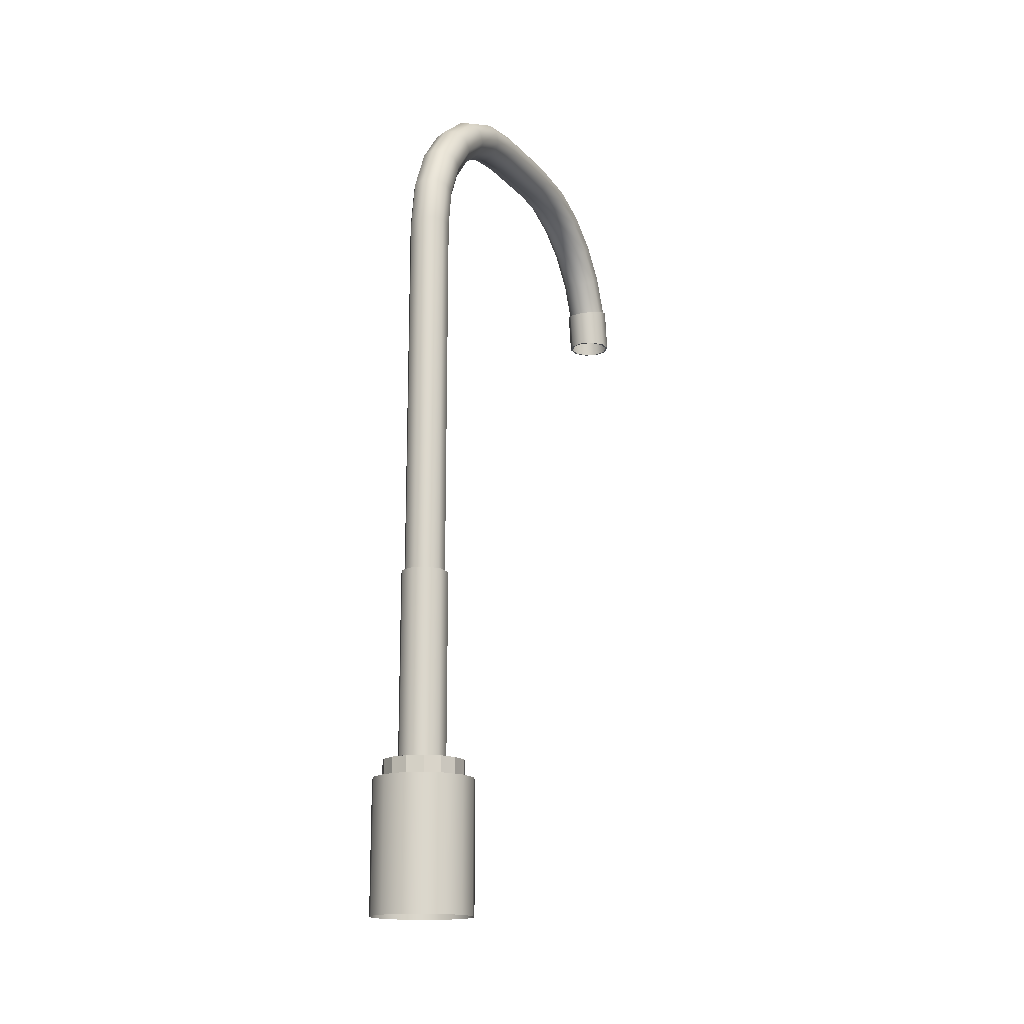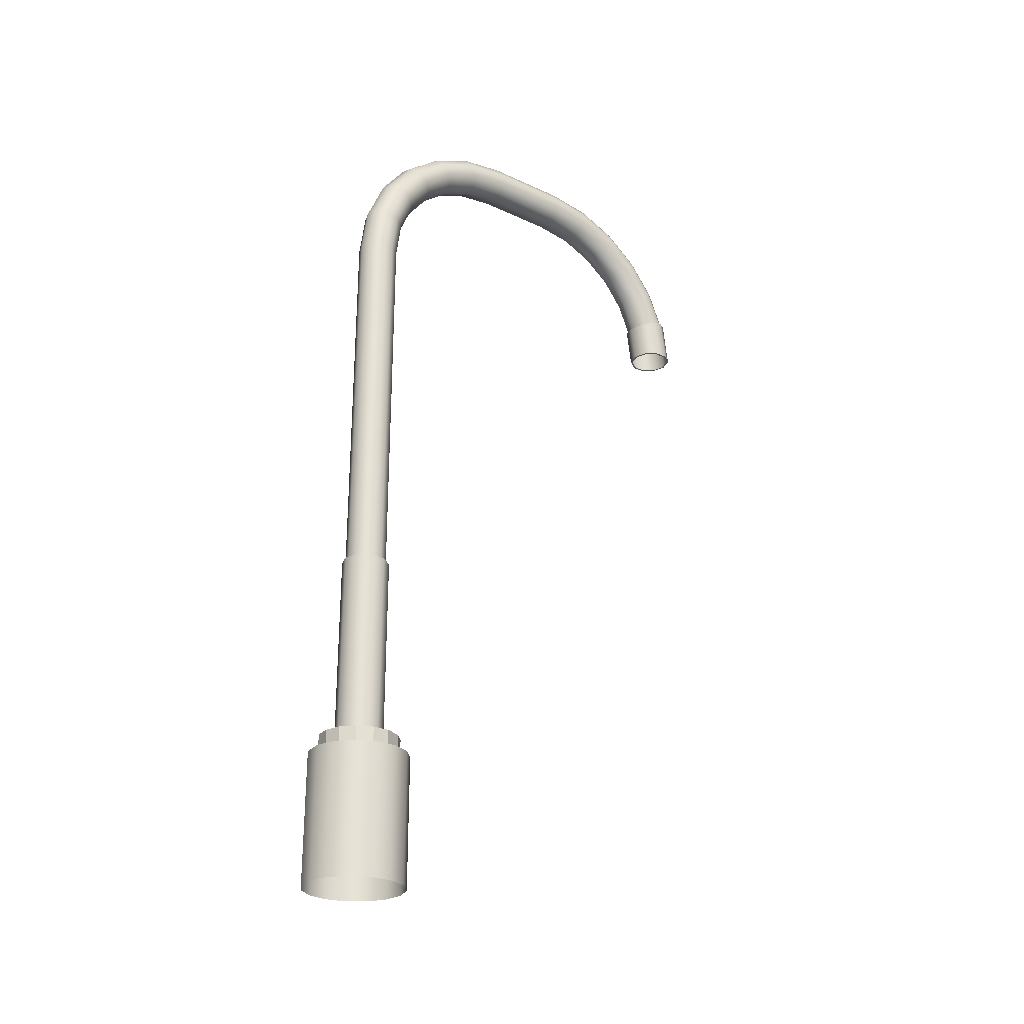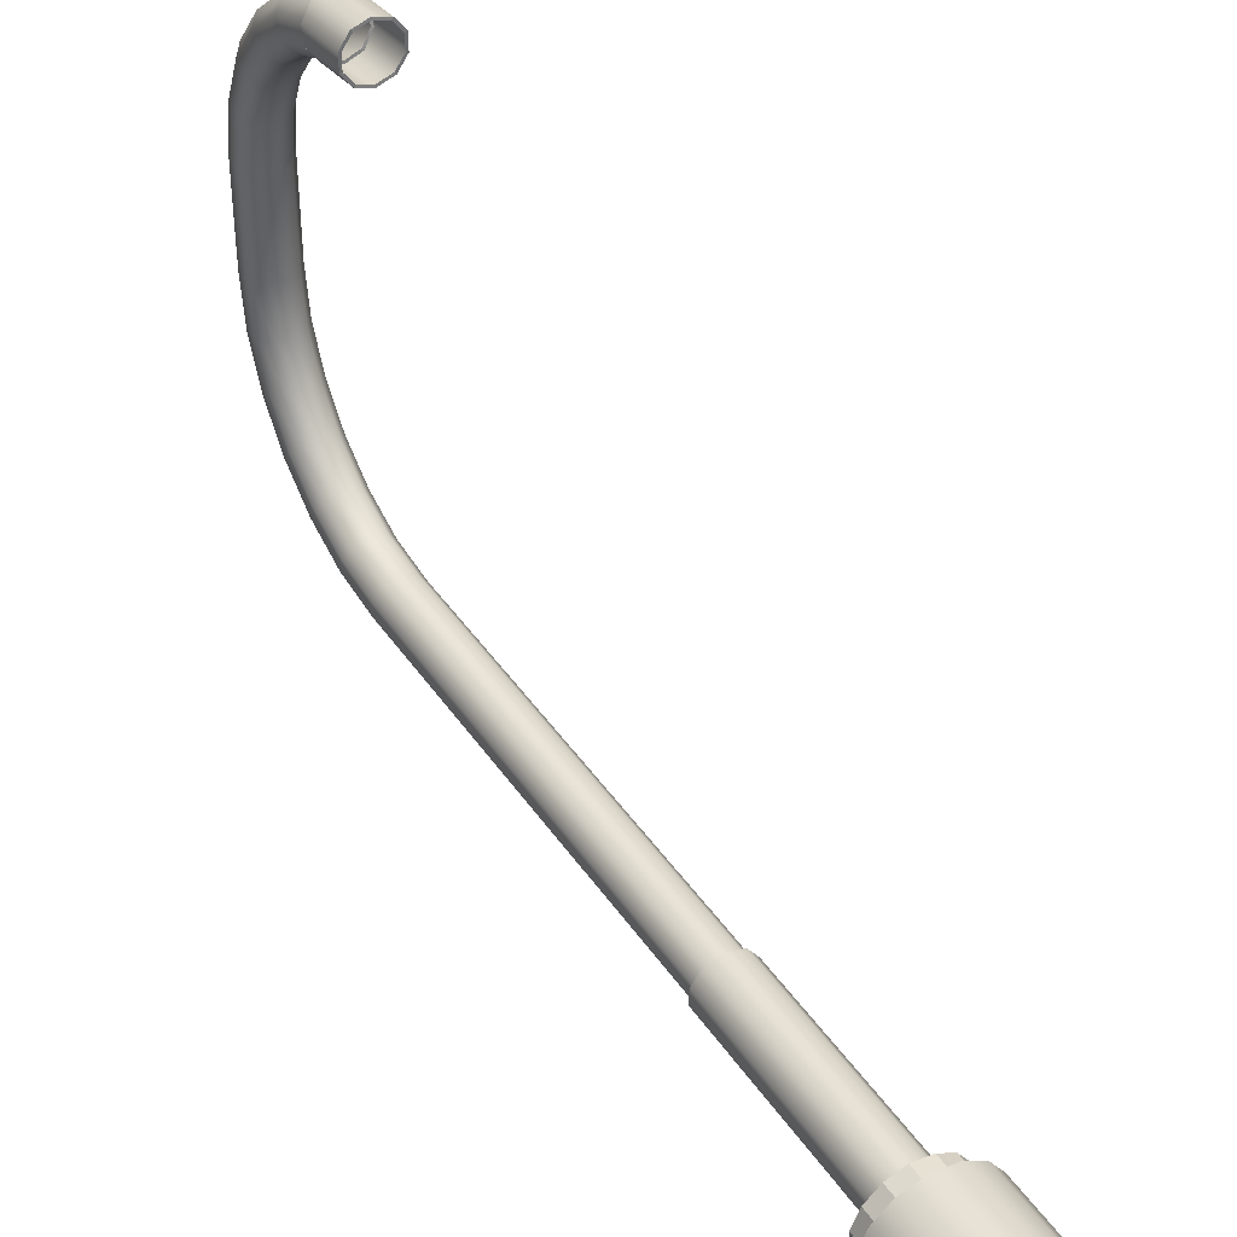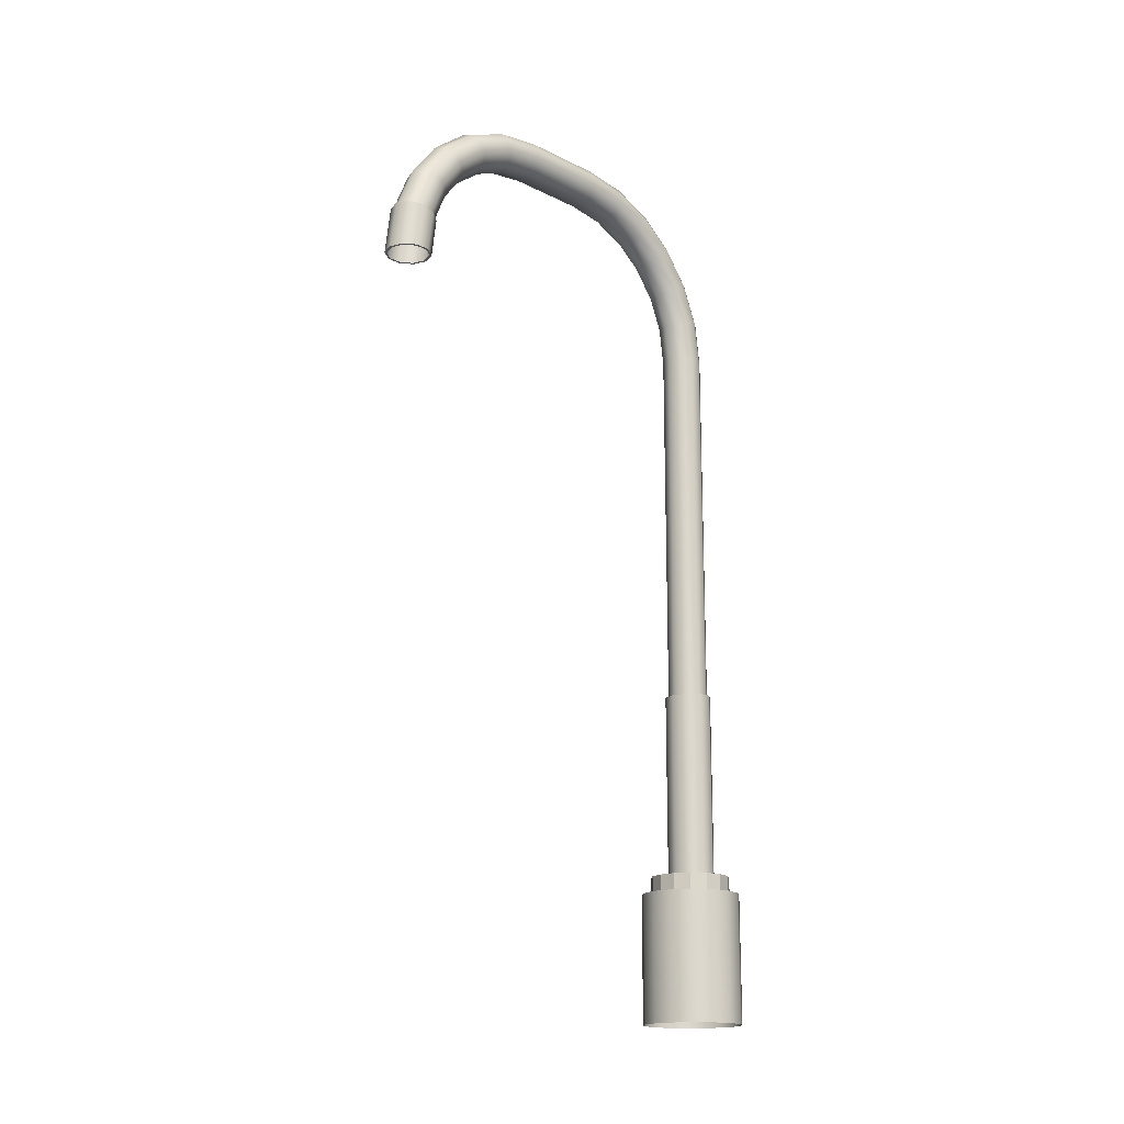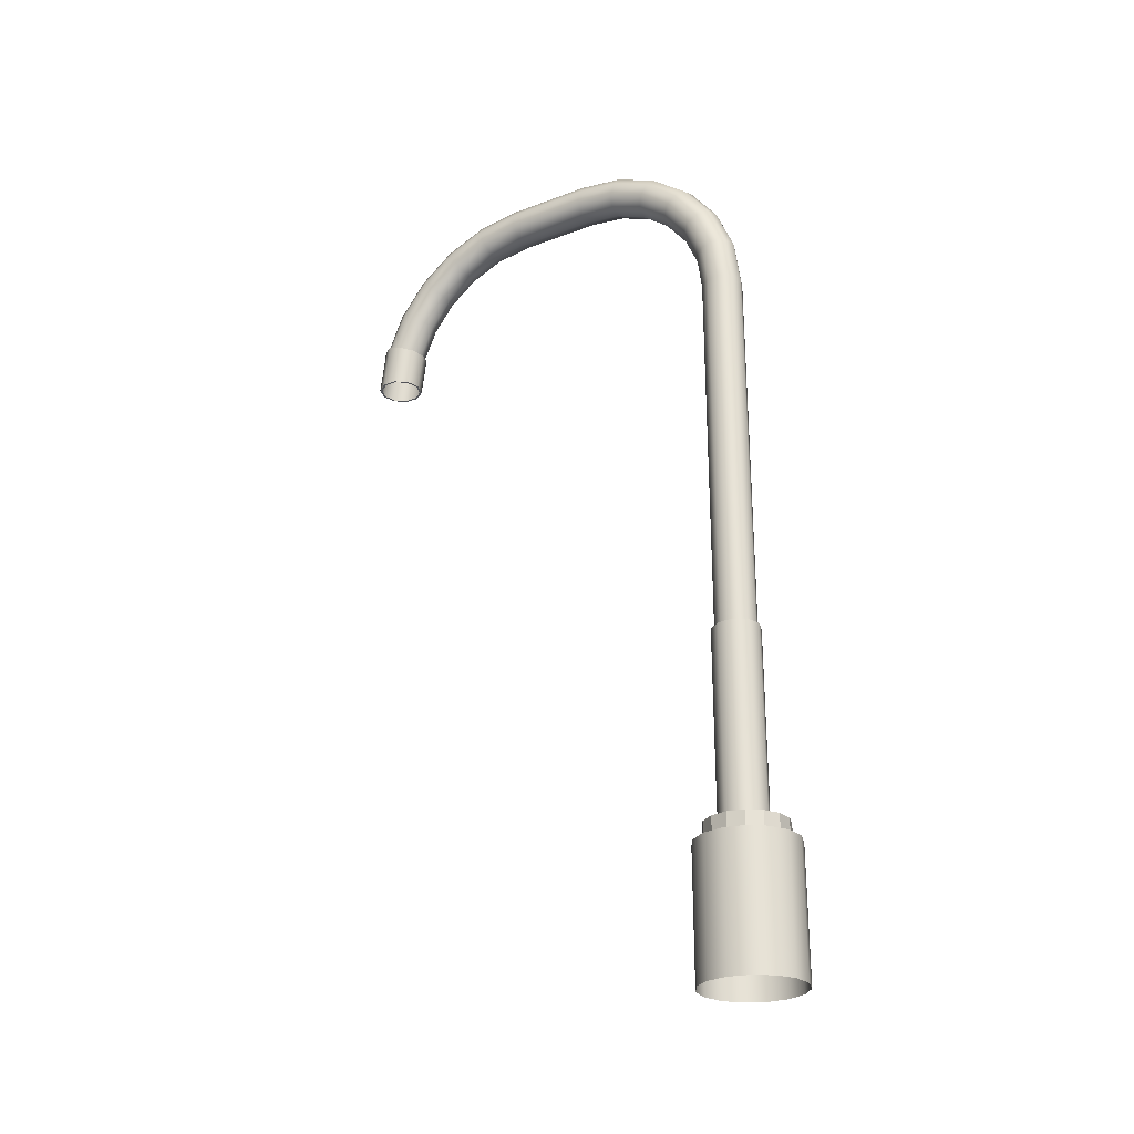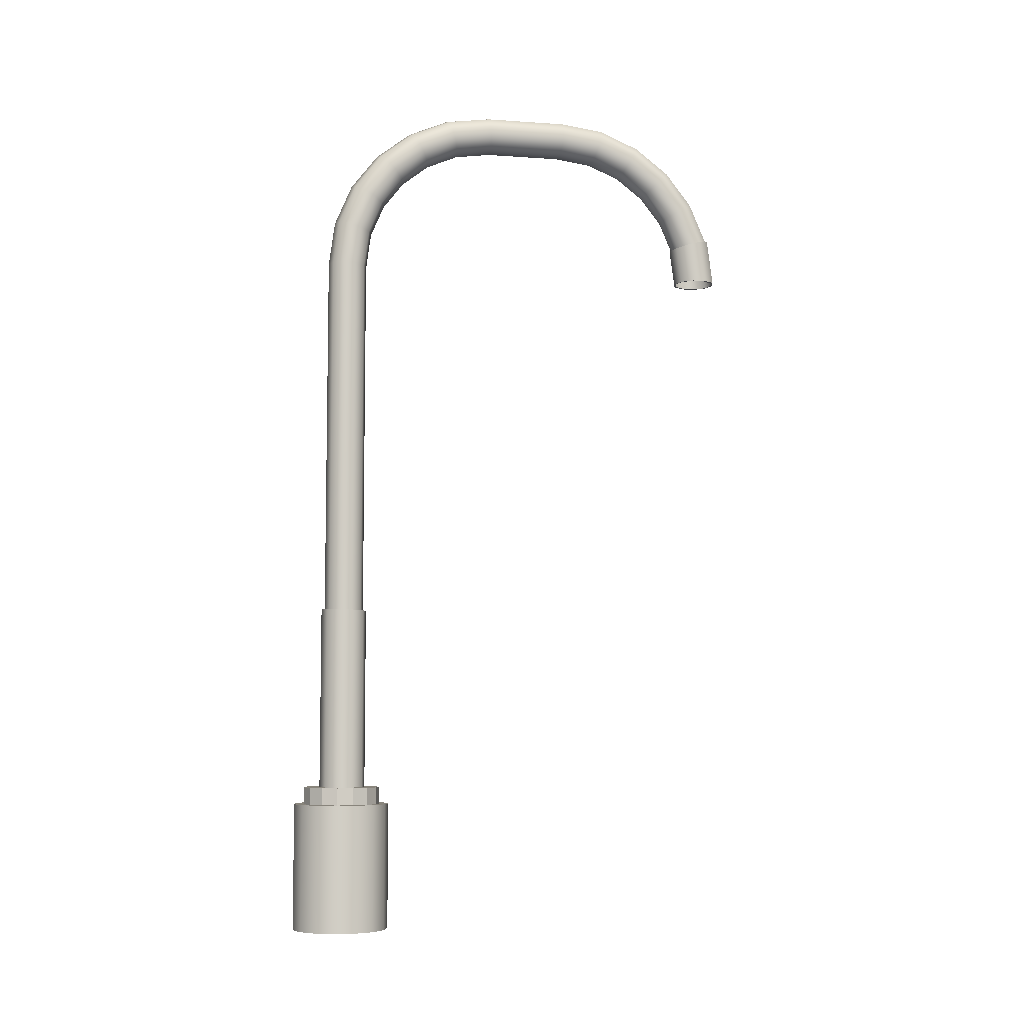
<metadata>
{"format":"obj","ext":"obj","renderer":"f3d","projection":"perspective","resolution":1024,"background":"white","views":[{"elev":-16.2,"azim":-152.5,"up":"+Y"},{"elev":-25.7,"azim":-126.5,"up":"+Y"},{"elev":40.8,"azim":-30.8,"up":"+Z"},{"elev":-16.9,"azim":45.2,"up":"+Y"},{"elev":-25.7,"azim":121.0,"up":"+Y"},{"elev":-6.5,"azim":-101.6,"up":"+Y"}]}
</metadata>
<code>
v  -18.11 -6.085 -239.5
v  -18.27 -6.085 -240.2
v  -18.27 -1.535 -240.2
v  -18.11 -1.535 -239.5
v  -18.7 -6.085 -240.8
v  -18.7 -1.535 -240.8
v  -19.33 -6.085 -241.2
v  -19.33 -1.535 -241.2
v  -20.05 -6.085 -241.2
v  -20.05 -1.535 -241.2
v  -20.75 -6.085 -241
v  -20.75 -1.535 -241
v  -21.29 -6.085 -240.5
v  -21.29 -1.535 -240.5
v  -21.59 -6.085 -239.9
v  -21.59 -1.535 -239.9
v  -21.59 -6.085 -239.1
v  -21.59 -1.535 -239.1
v  -21.29 -6.085 -238.5
v  -21.29 -1.535 -238.5
v  -20.75 -6.085 -238
v  -20.75 -1.535 -238
v  -20.05 -6.085 -237.8
v  -20.05 -1.535 -237.8
v  -19.33 -6.085 -237.8
v  -19.33 -1.535 -237.8
v  -18.7 -6.085 -238.2
v  -18.7 -1.535 -238.2
v  -18.27 -6.085 -238.8
v  -18.27 -1.535 -238.8
v  -18.58 -0.922 -240.1
v  -18.93 -0.922 -240.5
v  -19.43 -0.922 -240.8
v  -20.57 -0.922 -240.7
v  -20.02 -0.922 -240.9
v  -21.01 -0.922 -240.3
v  -21.25 -0.922 -239.8
v  -21.01 -0.922 -238.7
v  -21.25 -0.922 -239.2
v  -20.57 -0.922 -238.3
v  -20.02 -0.922 -238.1
v  -18.93 -0.922 -238.5
v  -19.43 -0.922 -238.2
v  -18.58 -0.922 -238.9
v  -18.46 -0.922 -239.5
v  -18.58 -1.535 -240.1
v  -18.46 -1.535 -239.5
v  -18.93 -1.535 -240.5
v  -19.43 -1.535 -240.8
v  -20.02 -1.535 -240.9
v  -20.57 -1.535 -240.7
v  -21.01 -1.535 -240.3
v  -21.25 -1.535 -239.8
v  -21.25 -1.535 -239.2
v  -21.01 -1.535 -238.7
v  -20.57 -1.535 -238.3
v  -20.02 -1.535 -238.1
v  -19.43 -1.535 -238.2
v  -18.93 -1.535 -238.5
v  -18.58 -1.535 -238.9
v  -19.77 5.632 -238.6
v  -20.27 5.636 -238.8
v  -20.27 -1.191 -238.8
v  -19.77 -1.191 -238.6
v  -20.57 5.648 -239.2
v  -20.57 -1.191 -239.2
v  -20.57 5.663 -239.7
v  -20.57 -1.191 -239.7
v  -20.27 5.675 -240.1
v  -20.27 -1.191 -240.1
v  -19.77 5.68 -240.3
v  -19.77 -1.191 -240.3
v  -19.28 5.675 -240.1
v  -19.28 -1.191 -240.1
v  -18.98 5.663 -239.7
v  -18.98 -1.191 -239.7
v  -18.98 5.648 -239.2
v  -18.98 -1.191 -239.2
v  -19.28 5.636 -238.8
v  -19.28 -1.191 -238.8
v  -20.2 20.23 -238.7
v  -20.2 18.88 -238.9
v  -19.77 18.87 -238.7
v  -19.77 20.19 -238.6
v  -20.46 20.32 -239
v  -20.46 18.9 -239.2
v  -20.46 20.44 -239.5
v  -20.46 18.93 -239.7
v  -20.2 20.54 -239.8
v  -20.2 18.96 -240
v  -19.77 20.57 -240
v  -19.77 18.97 -240.2
v  -19.35 20.54 -239.8
v  -19.35 18.96 -240
v  -19.09 20.44 -239.5
v  -19.09 18.93 -239.7
v  -19.09 20.32 -239
v  -19.09 18.9 -239.2
v  -19.35 20.23 -238.7
v  -19.35 18.88 -238.9
v  -20.2 21.4 -238.2
v  -19.77 21.33 -238.1
v  -20.46 21.58 -238.5
v  -20.46 21.81 -238.9
v  -20.2 21.99 -239.2
v  -19.77 22.06 -239.3
v  -19.35 21.99 -239.2
v  -19.09 21.81 -238.9
v  -19.09 21.58 -238.5
v  -19.35 21.4 -238.2
v  -20.2 22.39 -237.4
v  -19.77 22.3 -237.3
v  -20.46 22.65 -237.7
v  -20.46 22.97 -238
v  -20.2 23.23 -238.3
v  -19.77 23.32 -238.4
v  -19.35 23.23 -238.3
v  -19.09 22.97 -238
v  -19.09 22.65 -237.7
v  -19.35 22.39 -237.4
v  -20.2 23.16 -236.4
v  -19.77 23.04 -236.4
v  -20.46 23.48 -236.6
v  -20.46 23.86 -236.8
v  -20.2 24.18 -237
v  -19.77 24.3 -237.1
v  -19.35 24.18 -237
v  -19.09 23.86 -236.8
v  -19.09 23.48 -236.6
v  -19.35 23.16 -236.4
v  -20.2 23.66 -235.3
v  -19.77 23.53 -235.2
v  -20.46 24.01 -235.4
v  -20.46 24.44 -235.5
v  -20.2 24.79 -235.6
v  -19.77 24.93 -235.6
v  -19.35 24.79 -235.6
v  -19.09 24.44 -235.5
v  -19.09 24.01 -235.4
v  -19.35 23.66 -235.3
v  -20.2 23.84 -233.9
v  -19.77 23.7 -233.9
v  -20.46 24.2 -233.9
v  -20.46 24.65 -234
v  -20.2 25.01 -234
v  -19.77 25.14 -234
v  -19.35 25.01 -234
v  -19.09 24.65 -234
v  -19.09 24.2 -233.9
v  -19.35 23.84 -233.9
v  -20.2 23.84 -231.1
v  -19.77 23.7 -231.1
v  -20.46 24.2 -231.1
v  -20.46 24.65 -231
v  -20.2 25.01 -231
v  -19.77 25.14 -231
v  -19.35 25.01 -231
v  -19.09 24.65 -231
v  -19.09 24.2 -231.1
v  -19.35 23.84 -231.1
v  -20.2 23.66 -229.8
v  -19.77 23.53 -229.8
v  -20.46 24.01 -229.7
v  -20.46 24.44 -229.5
v  -20.2 24.79 -229.4
v  -19.77 24.93 -229.4
v  -19.35 24.79 -229.4
v  -19.09 24.44 -229.5
v  -19.09 24.01 -229.7
v  -19.35 23.66 -229.8
v  -20.2 23.16 -228.6
v  -19.77 23.04 -228.7
v  -20.46 23.48 -228.4
v  -20.46 23.86 -228.2
v  -20.2 24.18 -228
v  -19.77 24.3 -227.9
v  -19.35 24.18 -228
v  -19.09 23.86 -228.2
v  -19.09 23.48 -228.4
v  -19.35 23.16 -228.6
v  -20.2 22.39 -227.6
v  -19.77 22.3 -227.7
v  -20.46 22.65 -227.3
v  -20.46 22.97 -227
v  -20.2 23.23 -226.8
v  -19.77 23.32 -226.7
v  -19.35 23.23 -226.8
v  -19.09 22.97 -227
v  -19.09 22.65 -227.3
v  -19.35 22.39 -227.6
v  -20.2 21.4 -226.8
v  -19.77 21.33 -226.9
v  -20.46 21.58 -226.5
v  -20.46 21.81 -226.1
v  -20.2 21.99 -225.8
v  -19.77 22.06 -225.7
v  -19.35 21.99 -225.8
v  -19.09 21.81 -226.1
v  -19.09 21.58 -226.5
v  -19.35 21.4 -226.8
v  -20.2 20.23 -226.3
v  -19.77 20.19 -226.5
v  -20.46 20.32 -226
v  -20.46 20.44 -225.5
v  -20.2 20.54 -225.2
v  -19.77 20.57 -225.1
v  -19.35 20.54 -225.2
v  -19.09 20.44 -225.5
v  -19.09 20.32 -226
v  -19.35 20.23 -226.3
v  -19.77 18.85 -226.4
v  -20.24 18.86 -226.2
v  -20.24 20.22 -226.4
v  -19.77 20.18 -226.5
v  -20.53 18.86 -225.8
v  -20.53 20.32 -226
v  -20.53 18.87 -225.3
v  -20.53 20.44 -225.5
v  -20.24 18.87 -224.9
v  -20.24 20.54 -225.1
v  -19.77 18.87 -224.8
v  -19.77 20.58 -225
v  -19.31 18.87 -224.9
v  -19.31 20.54 -225.1
v  -19.02 18.87 -225.3
v  -19.02 20.44 -225.5
v  -19.01 18.86 -225.8
v  -19.01 20.32 -226
v  -19.3 18.86 -226.2
v  -19.3 20.22 -226.4
v  -19.77 18.86 -226.3
v  -20.2 18.86 -226.1
v  -20.46 18.86 -225.8
v  -20.46 18.86 -225.3
v  -20.2 18.86 -225
v  -19.77 18.86 -224.8
v  -19.35 18.86 -225
v  -19.09 18.86 -225.3
v  -19.09 18.86 -225.8
v  -19.35 18.86 -226.1
v  -20.2 5.636 -238.9
v  -19.77 5.632 -238.7
v  -20.46 5.648 -239.2
v  -20.46 5.663 -239.7
v  -20.2 5.675 -240
v  -19.77 5.68 -240.2
v  -19.35 5.675 -240
v  -19.09 5.663 -239.7
v  -19.09 5.648 -239.2
v  -19.35 5.636 -238.9
v  -20.2 -1.191 -238.9
v  -19.77 -1.191 -238.7
v  -19.35 -1.191 -238.9
v  -19.09 -1.191 -239.2
v  -19.09 -1.191 -239.7
v  -19.35 -1.191 -240
v  -19.77 -1.191 -240.2
v  -20.2 -1.191 -240
v  -20.46 -1.191 -239.7
v  -20.46 -1.191 -239.2
g Tap
f 1 2 3 4
f 2 5 6 3
f 5 7 8 6
f 7 9 10 8
f 9 11 12 10
f 11 13 14 12
f 13 15 16 14
f 15 17 18 16
f 17 19 20 18
f 19 21 22 20
f 21 23 24 22
f 23 25 26 24
f 25 27 28 26
f 27 29 30 28
f 29 1 4 30
f 31 32 33 34
f 33 35 34
f 34 36 37 38
f 37 39 38
f 38 40 41 42
f 41 43 42
f 34 38 42 31
f 31 42 44 45
f 4 3 46 47
f 3 6 48 46
f 6 8 49 48
f 8 10 50 49
f 10 12 51 50
f 12 14 52 51
f 14 16 53 52
f 16 18 54 53
f 18 20 55 54
f 20 22 56 55
f 22 24 57 56
f 24 26 58 57
f 26 28 59 58
f 28 30 60 59
f 30 4 47 60
f 47 46 31 45
f 46 48 32 31
f 48 49 33 32
f 49 50 35 33
f 50 51 34 35
f 51 52 36 34
f 52 53 37 36
f 53 54 39 37
f 54 55 38 39
f 55 56 40 38
f 56 57 41 40
f 57 58 43 41
f 58 59 42 43
f 59 60 44 42
f 60 47 45 44
f 61 62 63 64
f 62 65 66 63
f 65 67 68 66
f 67 69 70 68
f 69 71 72 70
f 71 73 74 72
f 73 75 76 74
f 75 77 78 76
f 77 79 80 78
f 79 61 64 80
f 81 82 83 84
f 85 86 82 81
f 87 88 86 85
f 89 90 88 87
f 91 92 90 89
f 93 94 92 91
f 95 96 94 93
f 97 98 96 95
f 99 100 98 97
f 84 83 100 99
f 101 81 84 102
f 103 85 81 101
f 104 87 85 103
f 105 89 87 104
f 106 91 89 105
f 107 93 91 106
f 108 95 93 107
f 109 97 95 108
f 110 99 97 109
f 102 84 99 110
f 111 101 102 112
f 113 103 101 111
f 114 104 103 113
f 115 105 104 114
f 116 106 105 115
f 117 107 106 116
f 118 108 107 117
f 119 109 108 118
f 120 110 109 119
f 112 102 110 120
f 121 111 112 122
f 123 113 111 121
f 124 114 113 123
f 125 115 114 124
f 126 116 115 125
f 127 117 116 126
f 128 118 117 127
f 129 119 118 128
f 130 120 119 129
f 122 112 120 130
f 131 121 122 132
f 133 123 121 131
f 134 124 123 133
f 135 125 124 134
f 136 126 125 135
f 137 127 126 136
f 138 128 127 137
f 139 129 128 138
f 140 130 129 139
f 132 122 130 140
f 141 131 132 142
f 143 133 131 141
f 144 134 133 143
f 145 135 134 144
f 146 136 135 145
f 147 137 136 146
f 148 138 137 147
f 149 139 138 148
f 150 140 139 149
f 142 132 140 150
f 151 141 142 152
f 153 143 141 151
f 154 144 143 153
f 155 145 144 154
f 156 146 145 155
f 157 147 146 156
f 158 148 147 157
f 159 149 148 158
f 160 150 149 159
f 152 142 150 160
f 161 151 152 162
f 163 153 151 161
f 164 154 153 163
f 165 155 154 164
f 166 156 155 165
f 167 157 156 166
f 168 158 157 167
f 169 159 158 168
f 170 160 159 169
f 162 152 160 170
f 171 161 162 172
f 173 163 161 171
f 174 164 163 173
f 175 165 164 174
f 176 166 165 175
f 177 167 166 176
f 178 168 167 177
f 179 169 168 178
f 180 170 169 179
f 172 162 170 180
f 181 171 172 182
f 183 173 171 181
f 184 174 173 183
f 185 175 174 184
f 186 176 175 185
f 187 177 176 186
f 188 178 177 187
f 189 179 178 188
f 190 180 179 189
f 182 172 180 190
f 191 181 182 192
f 193 183 181 191
f 194 184 183 193
f 195 185 184 194
f 196 186 185 195
f 197 187 186 196
f 198 188 187 197
f 199 189 188 198
f 200 190 189 199
f 192 182 190 200
f 201 191 192 202
f 203 193 191 201
f 204 194 193 203
f 205 195 194 204
f 206 196 195 205
f 207 197 196 206
f 208 198 197 207
f 209 199 198 208
f 210 200 199 209
f 202 192 200 210
f 211 212 213 214
f 212 215 216 213
f 215 217 218 216
f 217 219 220 218
f 219 221 222 220
f 222 221 223 224
f 224 223 225 226
f 226 225 227 228
f 228 227 229 230
f 230 229 211 214
f 201 202 214 213
f 202 210 230 214
f 210 209 228 230
f 209 208 226 228
f 208 207 224 226
f 207 206 222 224
f 206 205 220 222
f 205 204 218 220
f 204 203 216 218
f 203 201 213 216
f 231 232 212 211
f 232 233 215 212
f 233 234 217 215
f 234 235 219 217
f 235 236 221 219
f 236 237 223 221
f 237 238 225 223
f 238 239 227 225
f 239 240 229 227
f 240 231 211 229
f 83 82 241 242
f 82 86 243 241
f 86 88 244 243
f 88 90 245 244
f 90 92 246 245
f 92 94 247 246
f 94 96 248 247
f 96 98 249 248
f 98 100 250 249
f 100 83 242 250
f 251 252 64 63
f 252 253 80 64
f 253 254 78 80
f 254 255 76 78
f 255 256 74 76
f 256 257 72 74
f 257 258 70 72
f 258 259 68 70
f 259 260 66 68
f 260 251 63 66
f 242 241 62 61
f 241 243 65 62
f 243 244 67 65
f 244 245 69 67
f 245 246 71 69
f 246 247 73 71
f 247 248 75 73
f 248 249 77 75
f 249 250 79 77
f 250 242 61 79

</code>
